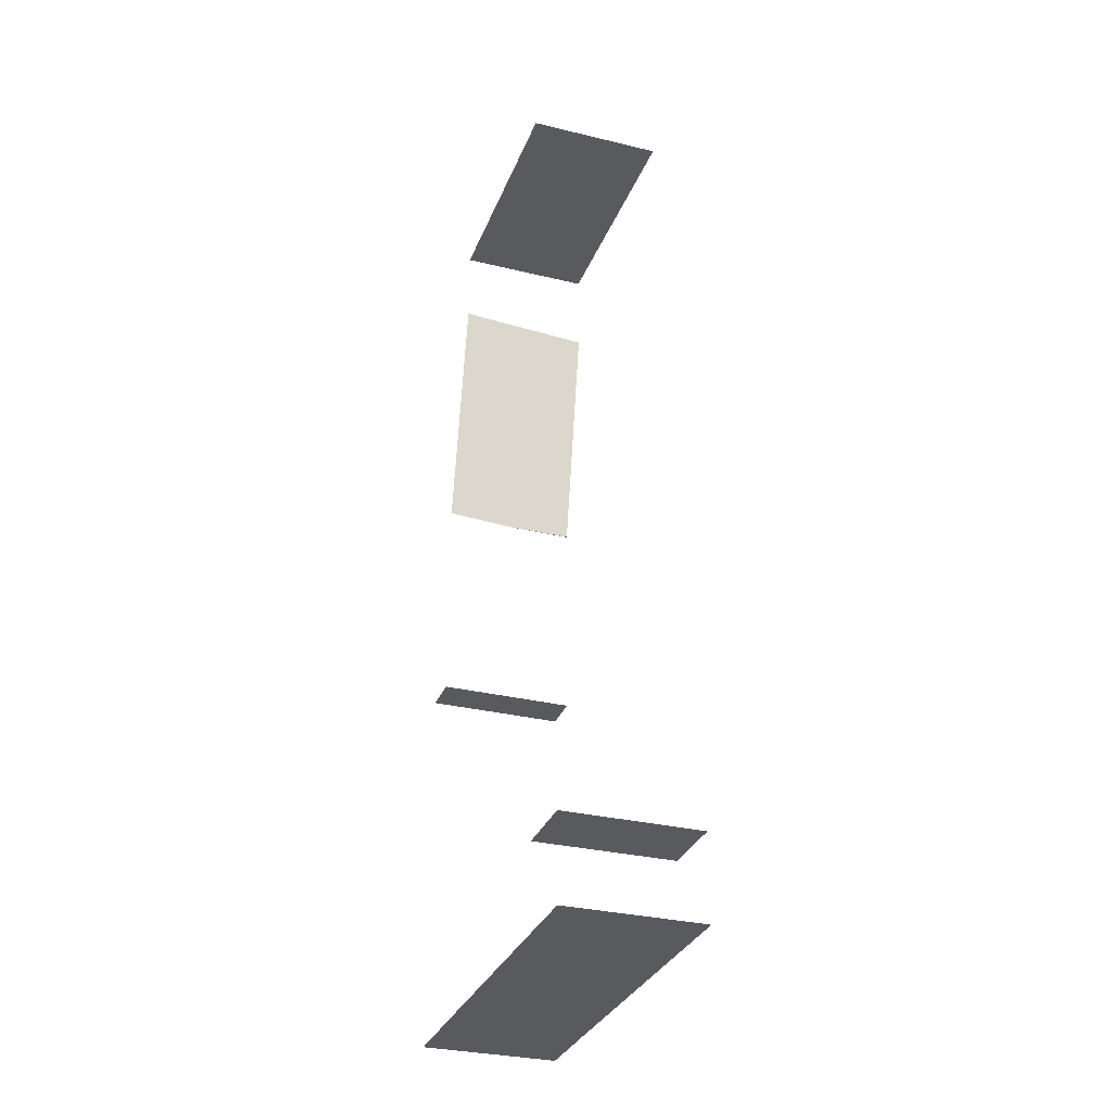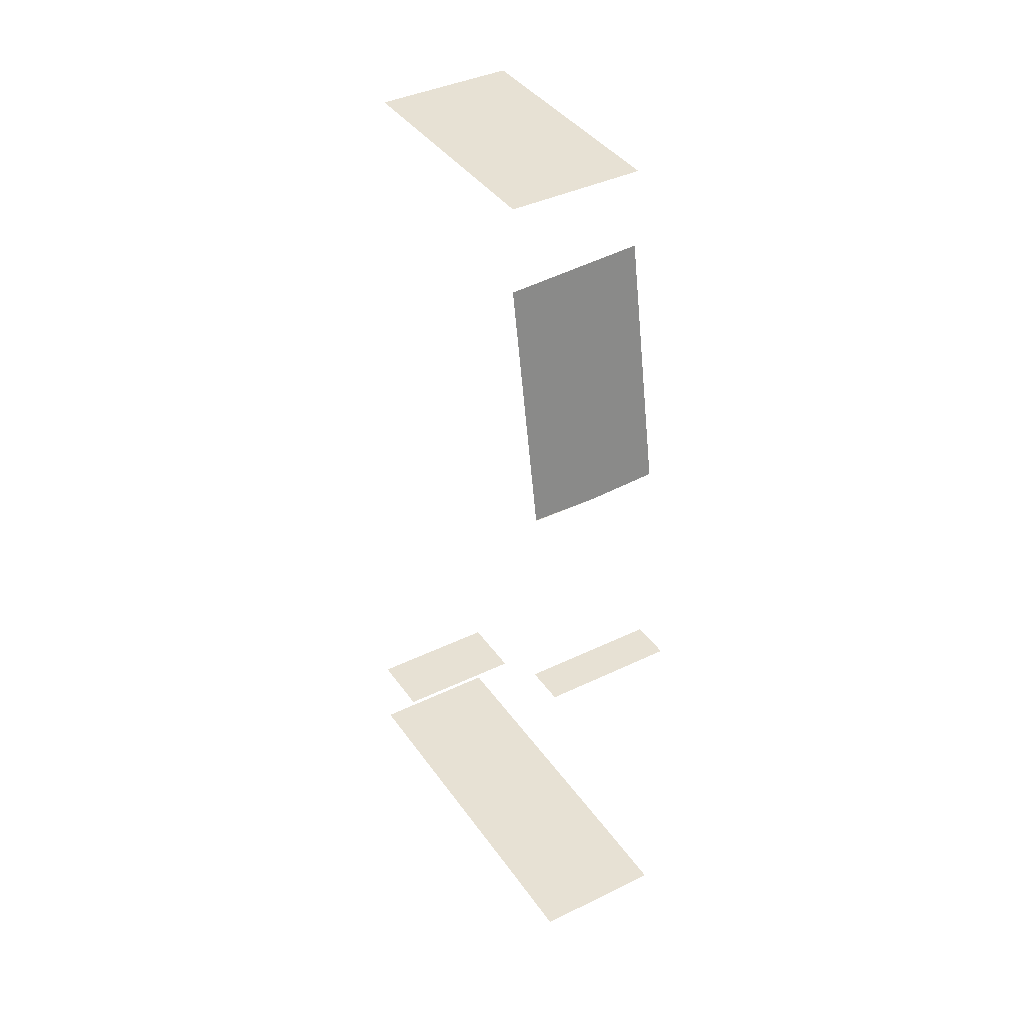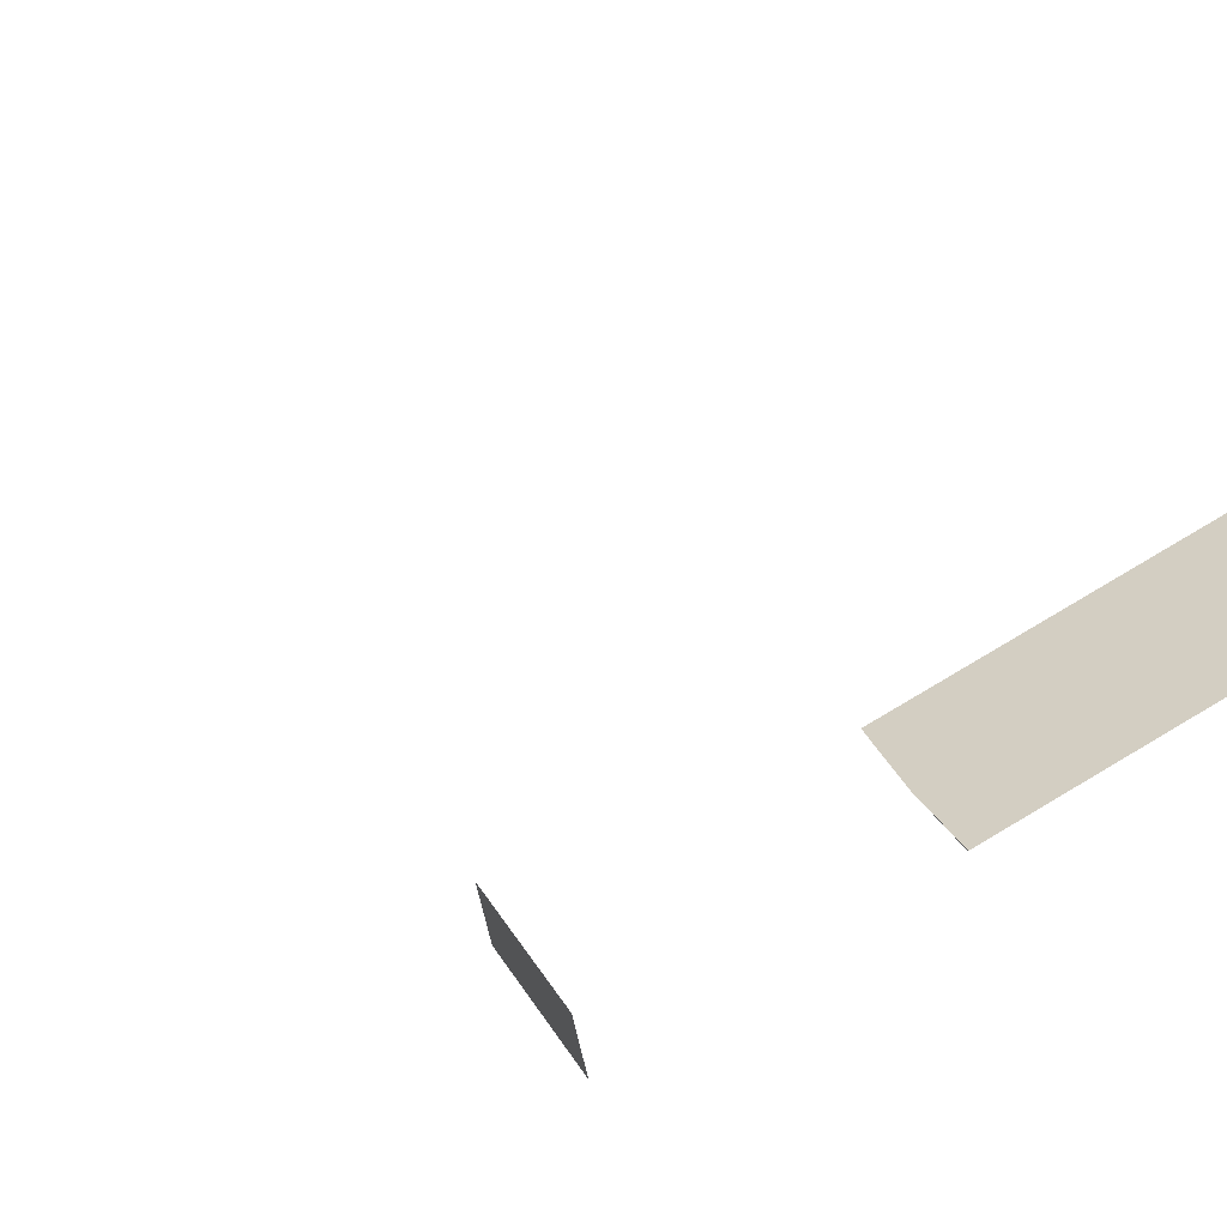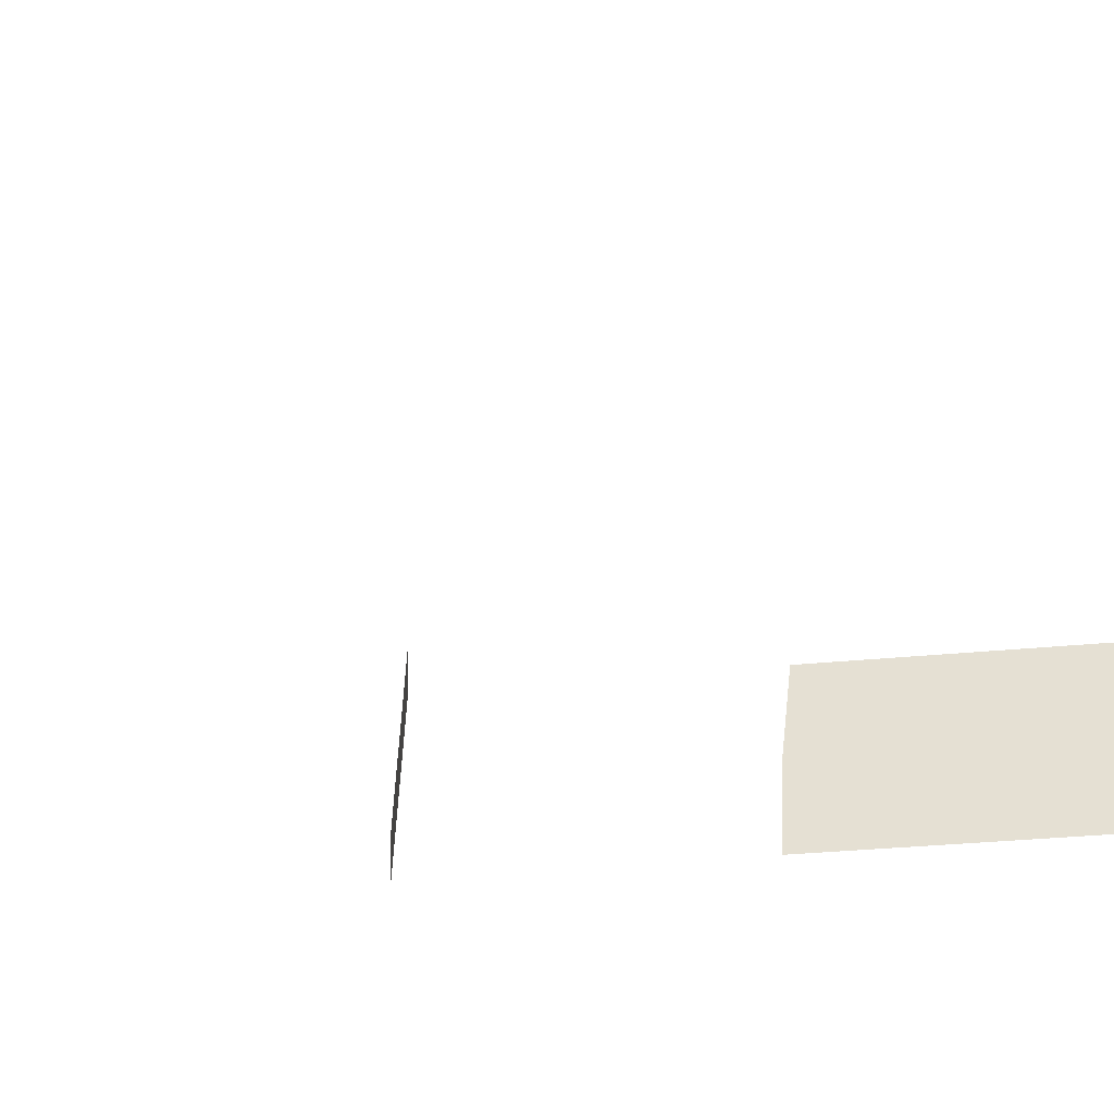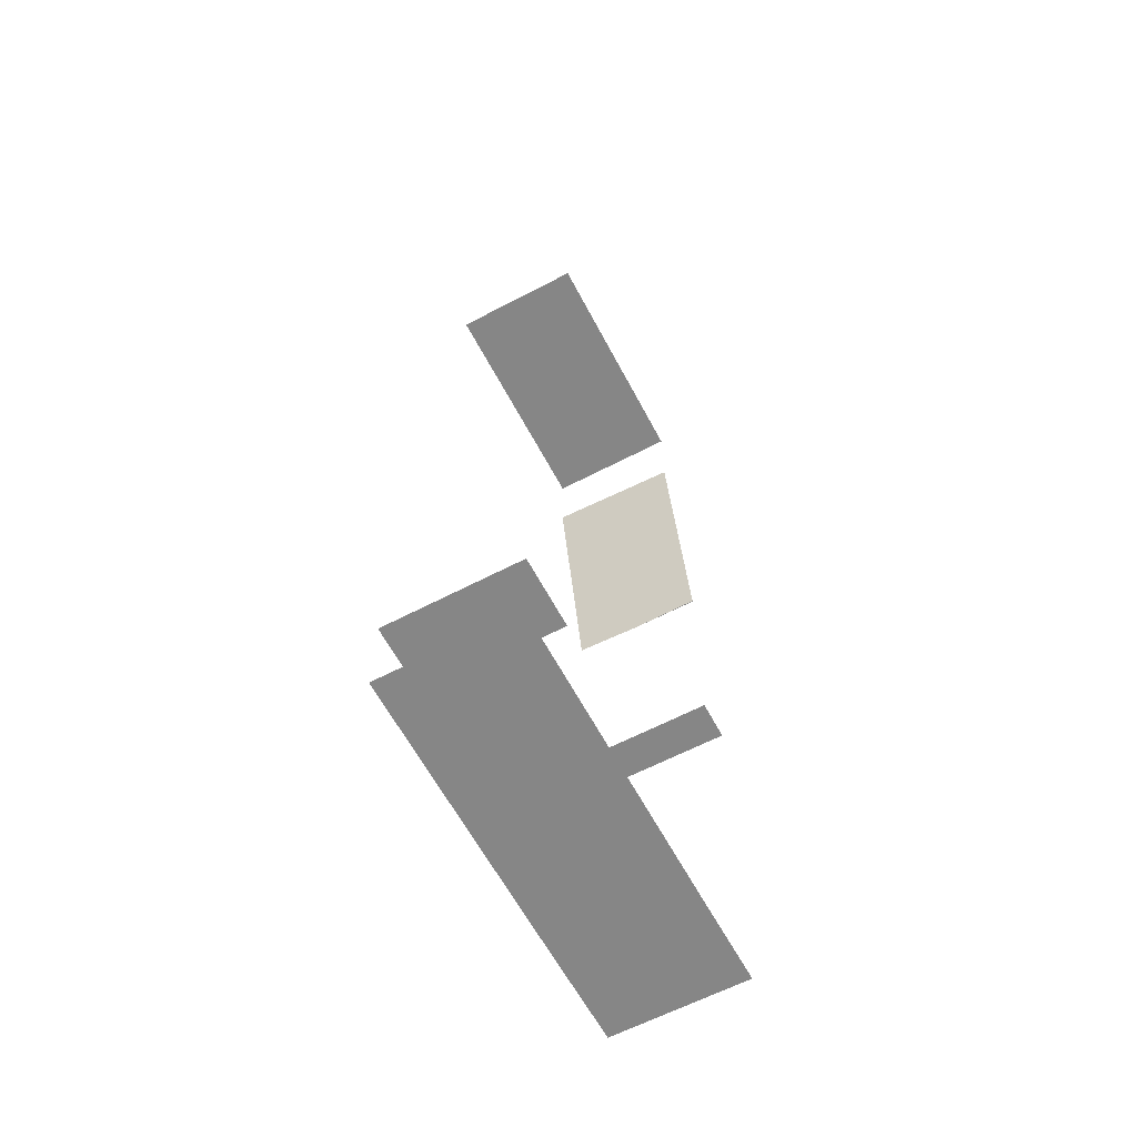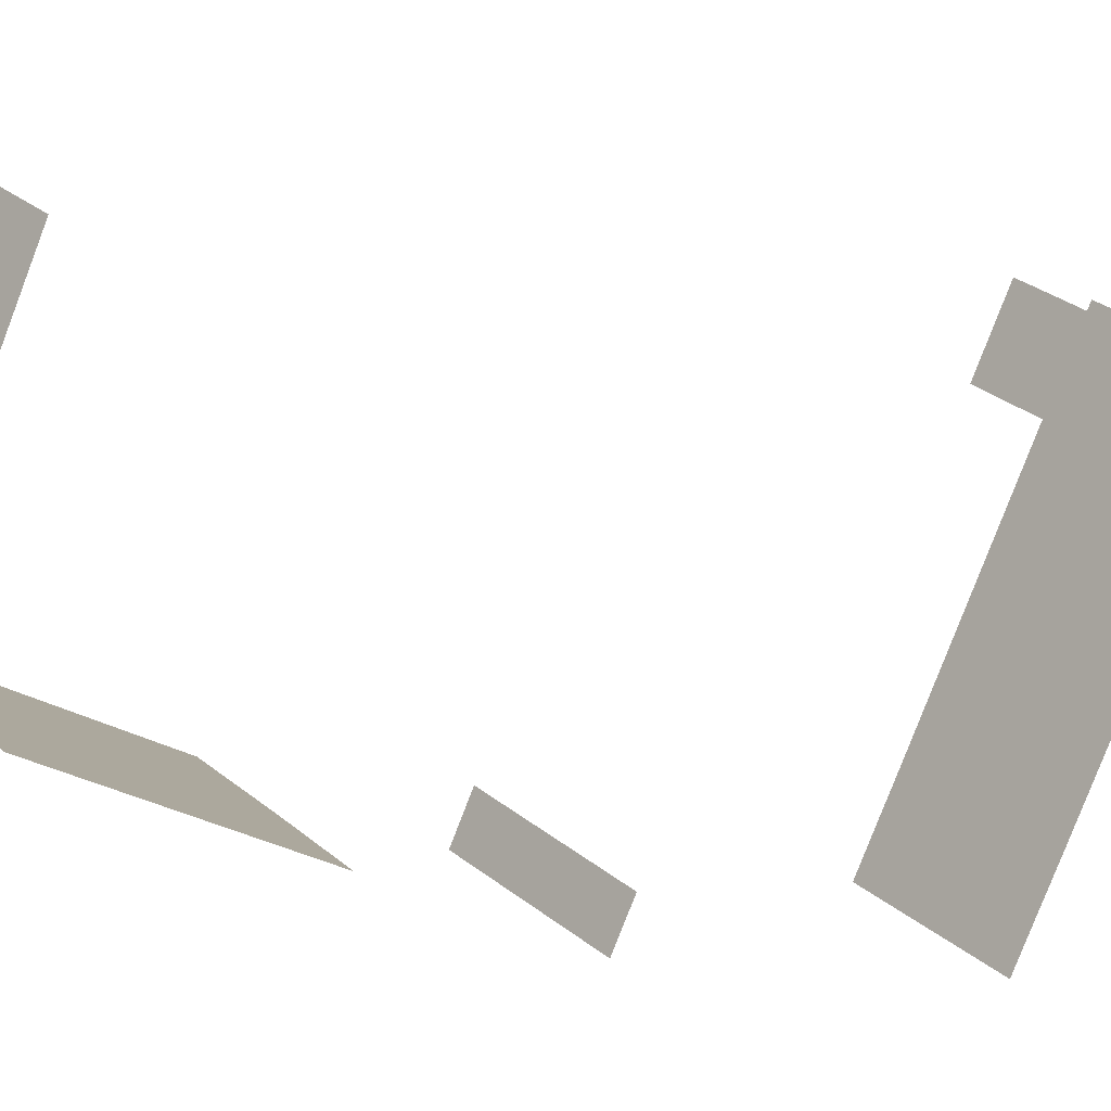
<metadata>
{"format":"obj","ext":"obj","renderer":"f3d","projection":"perspective","resolution":1024,"background":"white","views":[{"elev":-31.2,"azim":132.5,"up":"+Z"},{"elev":39.4,"azim":-59.6,"up":"+Z"},{"elev":57.0,"azim":-114.6,"up":"+Y"},{"elev":76.8,"azim":-87.1,"up":"+Y"},{"elev":-62.1,"azim":179.6,"up":"+Z"},{"elev":-8.5,"azim":41.5,"up":"+Y"}]}
</metadata>
<code>
o geometryt000010000010000110010110000110000110100100010010st44_T
v 1127 -184 1070
v 1125 -187 1052
v 1130 -189.4 1052
v 1134 -191.9 1052
v 1135 -188.4 1071
v 1136 -188.8 1071
v 1124 -189.7 1008
v 1125 -187 1008
v 1133 -194.5 1008
v 1134 -191.9 1008
v 1127 -184 1008
v 1136 -188.8 1008
v 1135 -167.9 1008
v 1144 -172.8 1008
v 1138 -163.3 1008
v 1139 -163.9 1008
v 1147 -168.2 1008
v 1125 -187 1036
v 1124 -189.7 1036
v 1133 -194.5 1036
v 1131 -190.1 1036
v 1134 -191.9 1036
v 1130 -189.4 1052
v 1125 -187 1052
v 1125 -187 1052
v 1135 -167.9 1077
v 1127 -184 1077
v 1144 -172.8 1077
v 1136 -188.8 1077
v 1138 -163.3 1014
v 1135 -167.9 1014
v 1139 -163.9 1014
v 1144 -172.3 1014
v 1144 -172.8 1014
v 1147 -168.2 1014
f 1 2 3
f 1 3 4
f 1 4 5
f 5 4 6
f 7 8 9
f 8 10 9
f 8 11 10
f 11 12 10
f 11 13 14
f 11 14 12
f 13 15 16
f 14 13 16
f 14 16 17
f 18 19 20
f 18 20 21
f 21 20 22
f 23 24 25
f 26 27 28
f 27 29 28
f 30 31 32
f 32 31 33
f 32 33 34
f 32 34 35

</code>
